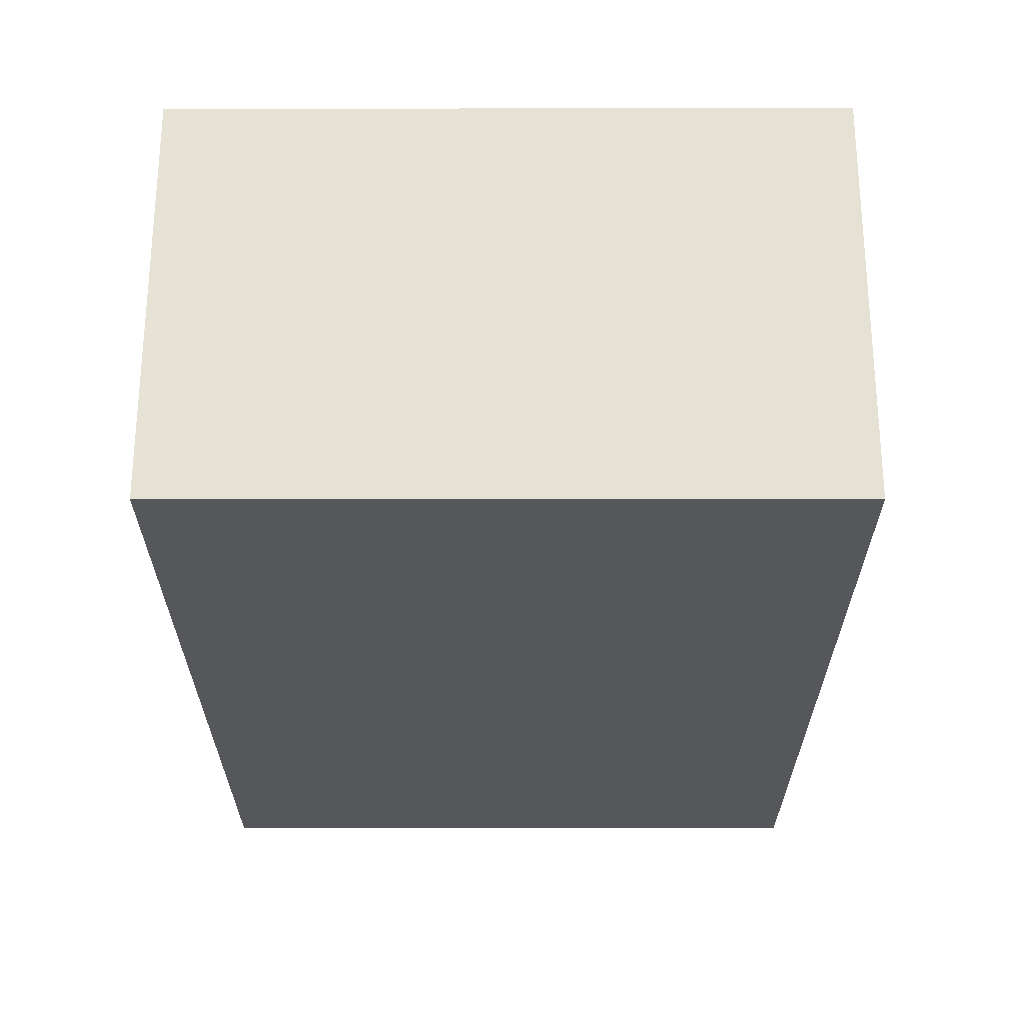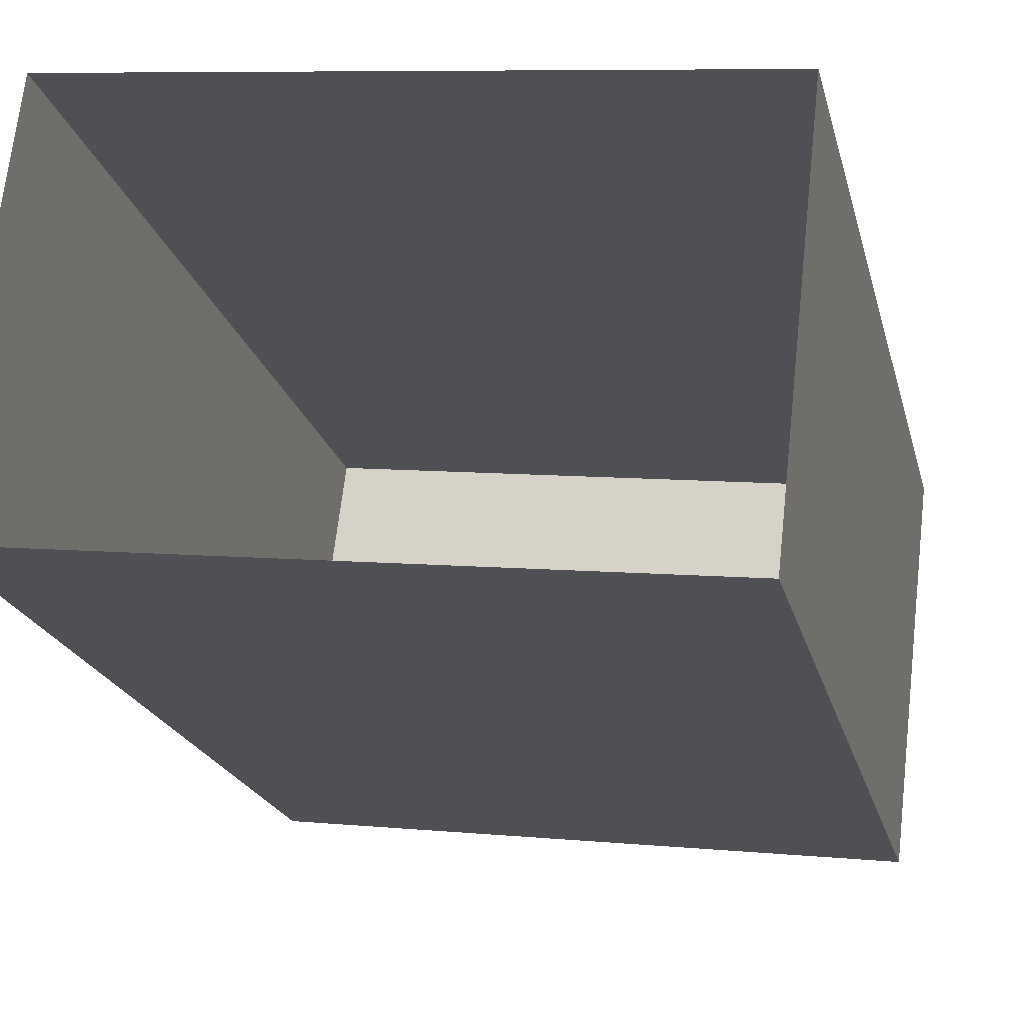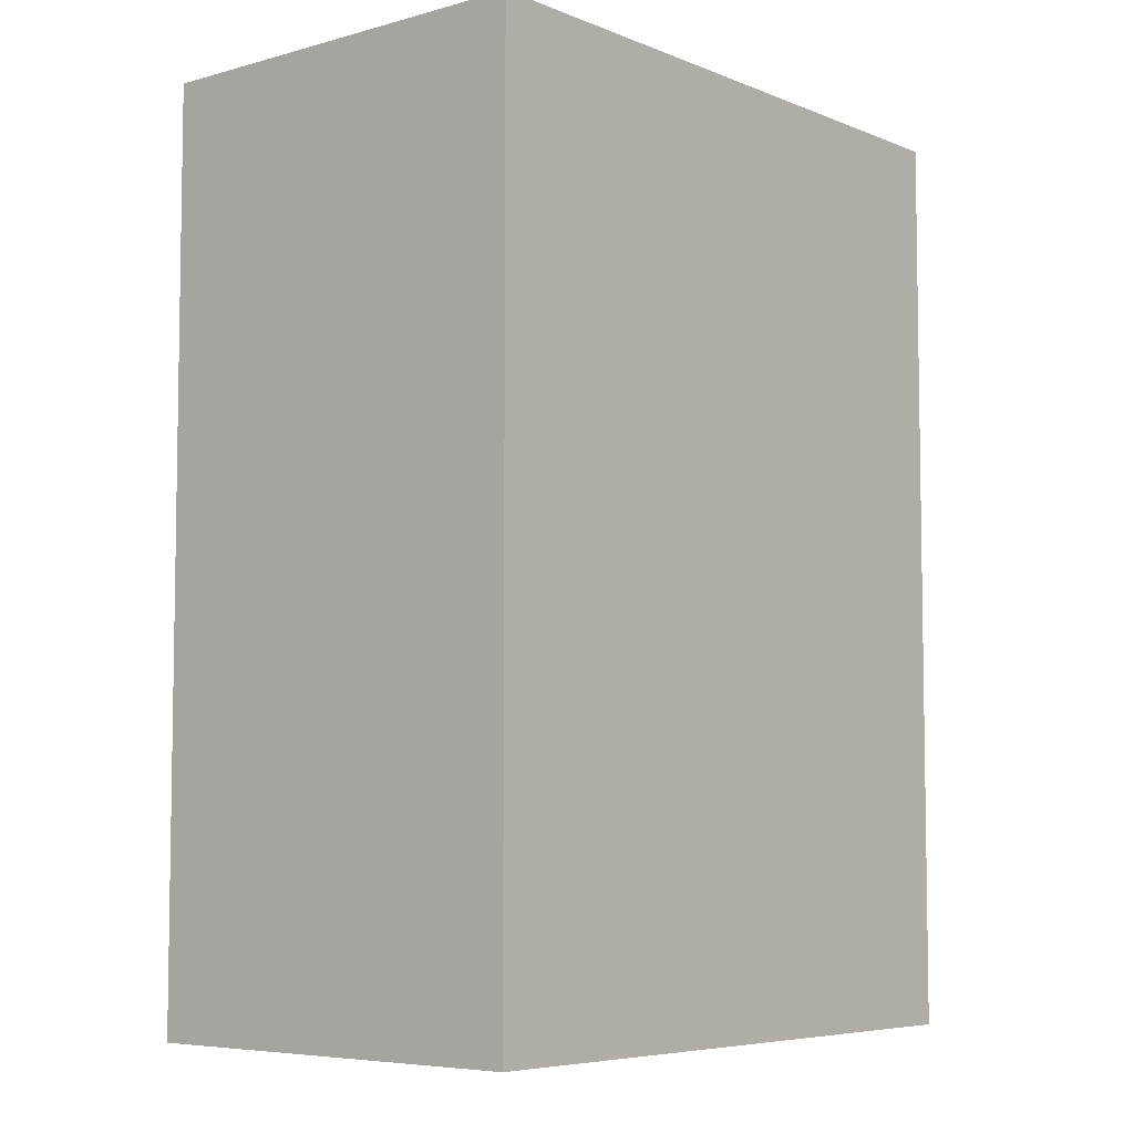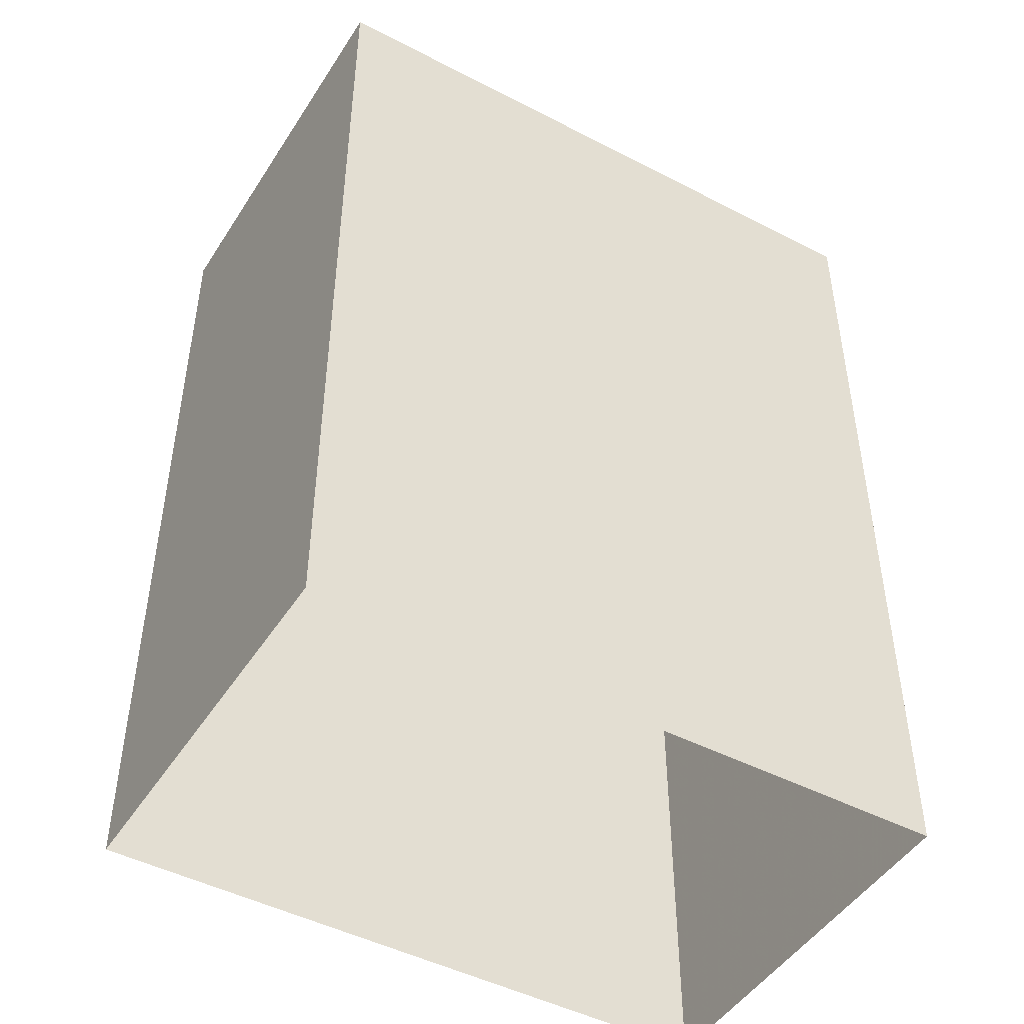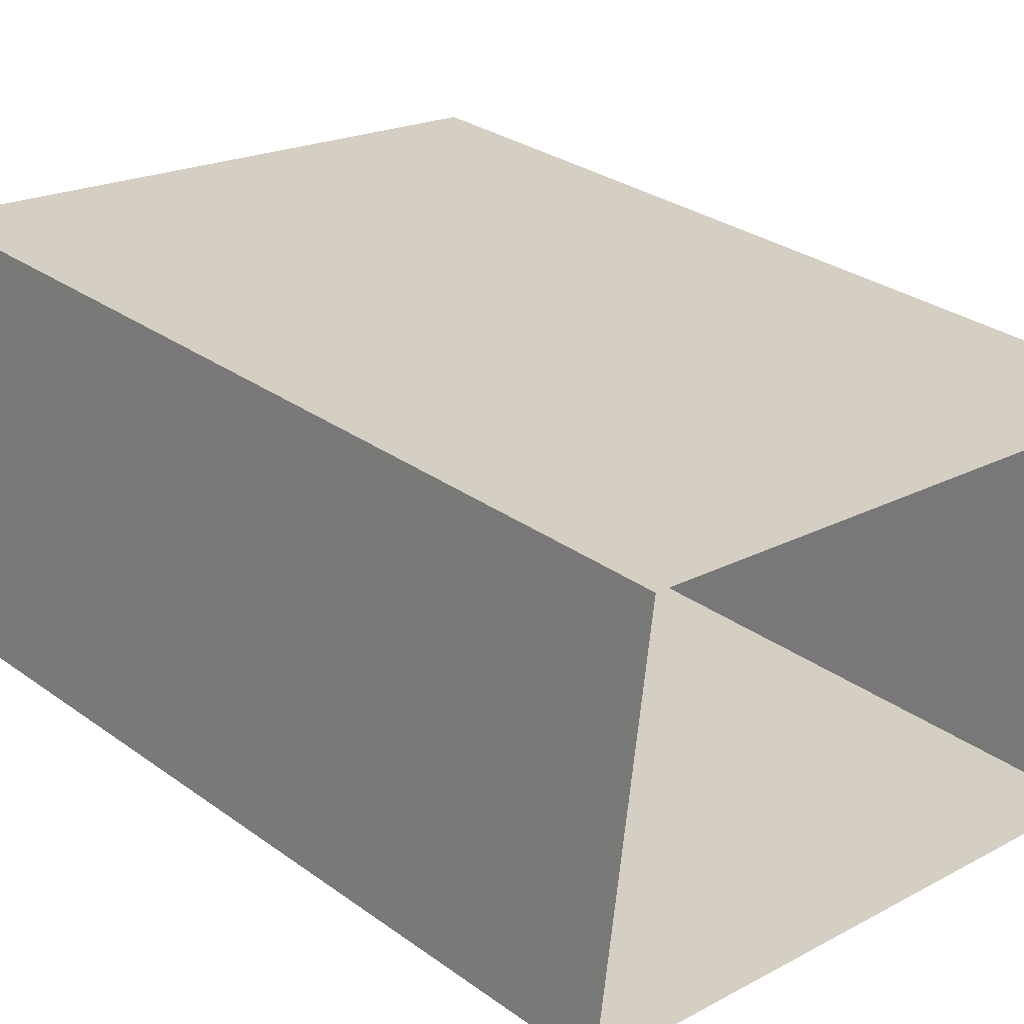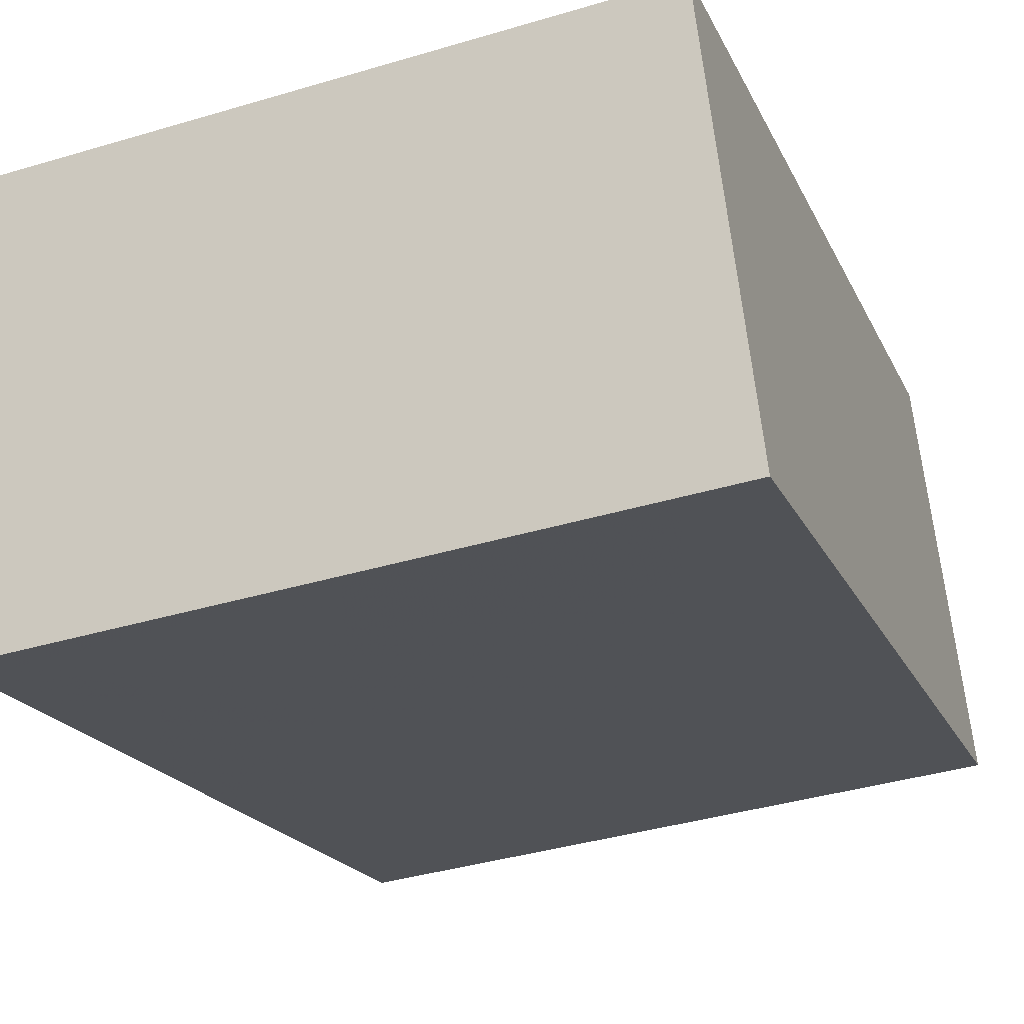
<metadata>
{"format":"obj","ext":"obj","renderer":"f3d","projection":"perspective","resolution":1024,"background":"white","views":[{"elev":63.7,"azim":7.0,"up":"+Z"},{"elev":-20.8,"azim":-166.6,"up":"+Y"},{"elev":-6.2,"azim":137.1,"up":"+Z"},{"elev":-46.8,"azim":156.5,"up":"+Z"},{"elev":30.1,"azim":136.2,"up":"+Y"},{"elev":-19.1,"azim":18.8,"up":"+Y"}]}
</metadata>
<code>
v -8.876e+04 -1.001e+05 2.985
v -8.876e+04 -1.001e+05 2.985
v -8.876e+04 -1.001e+05 2.985
v -8.876e+04 -1.001e+05 2.985
v -8.876e+04 -1.001e+05 4.759
v -8.876e+04 -1.001e+05 4.759
v -8.876e+04 -1.001e+05 4.759
v -8.876e+04 -1.001e+05 4.759
f 1 2 3
f 4 1 3
f 5 6 7
f 8 5 7
f 8 2 1
f 5 8 1
f 7 4 3
f 7 6 4
f 5 1 4
f 6 5 4
f 8 3 2
f 8 7 3

</code>
